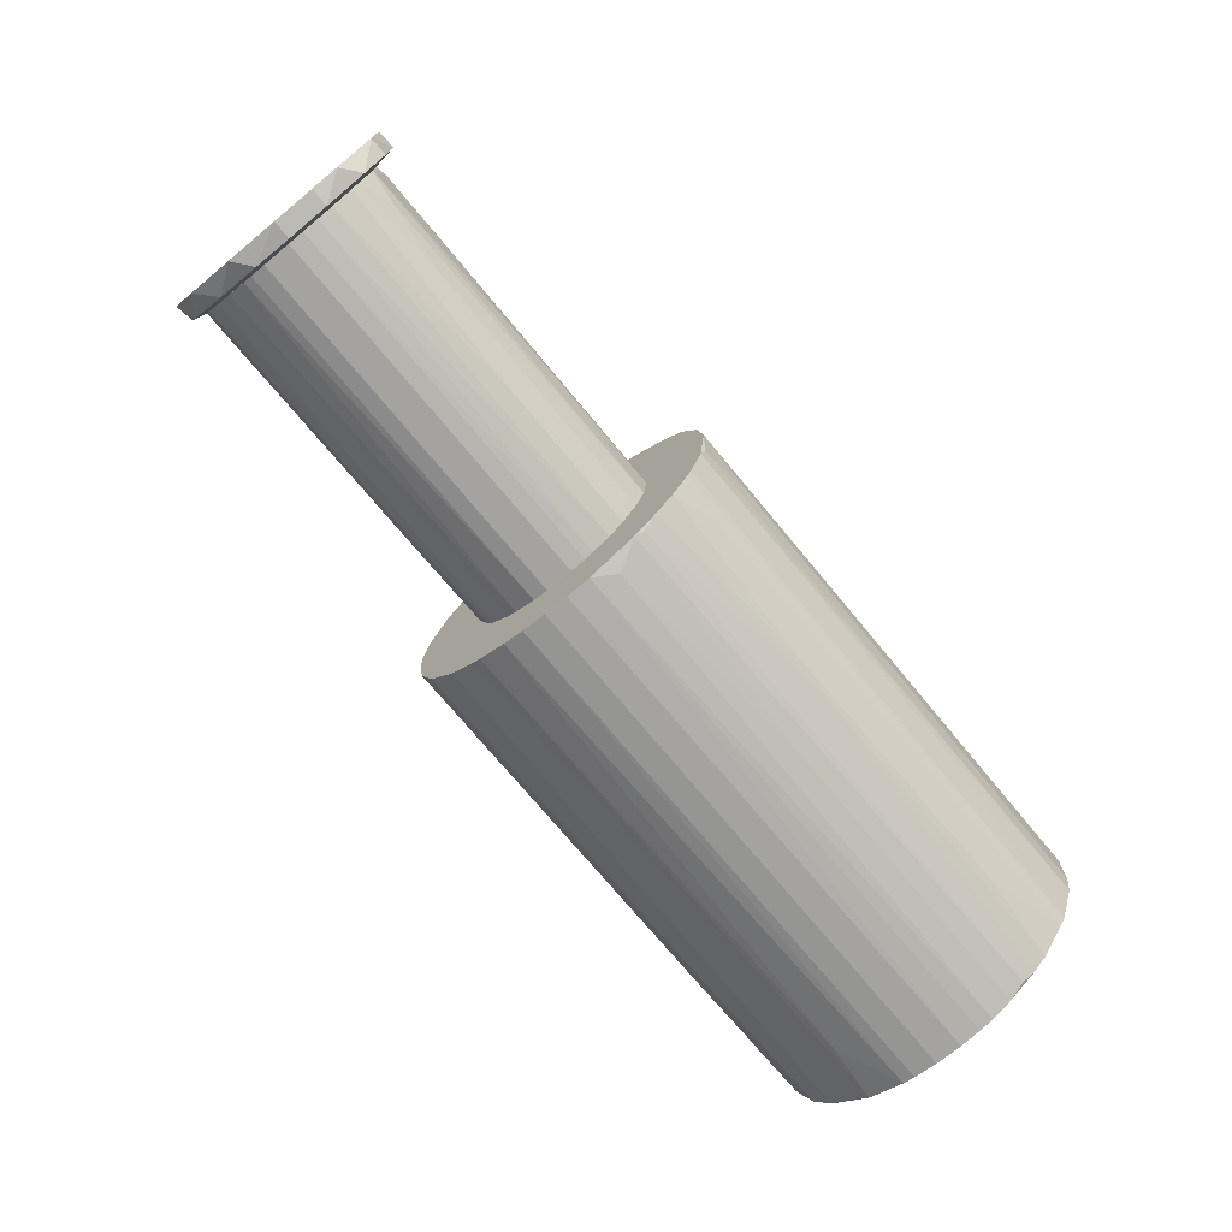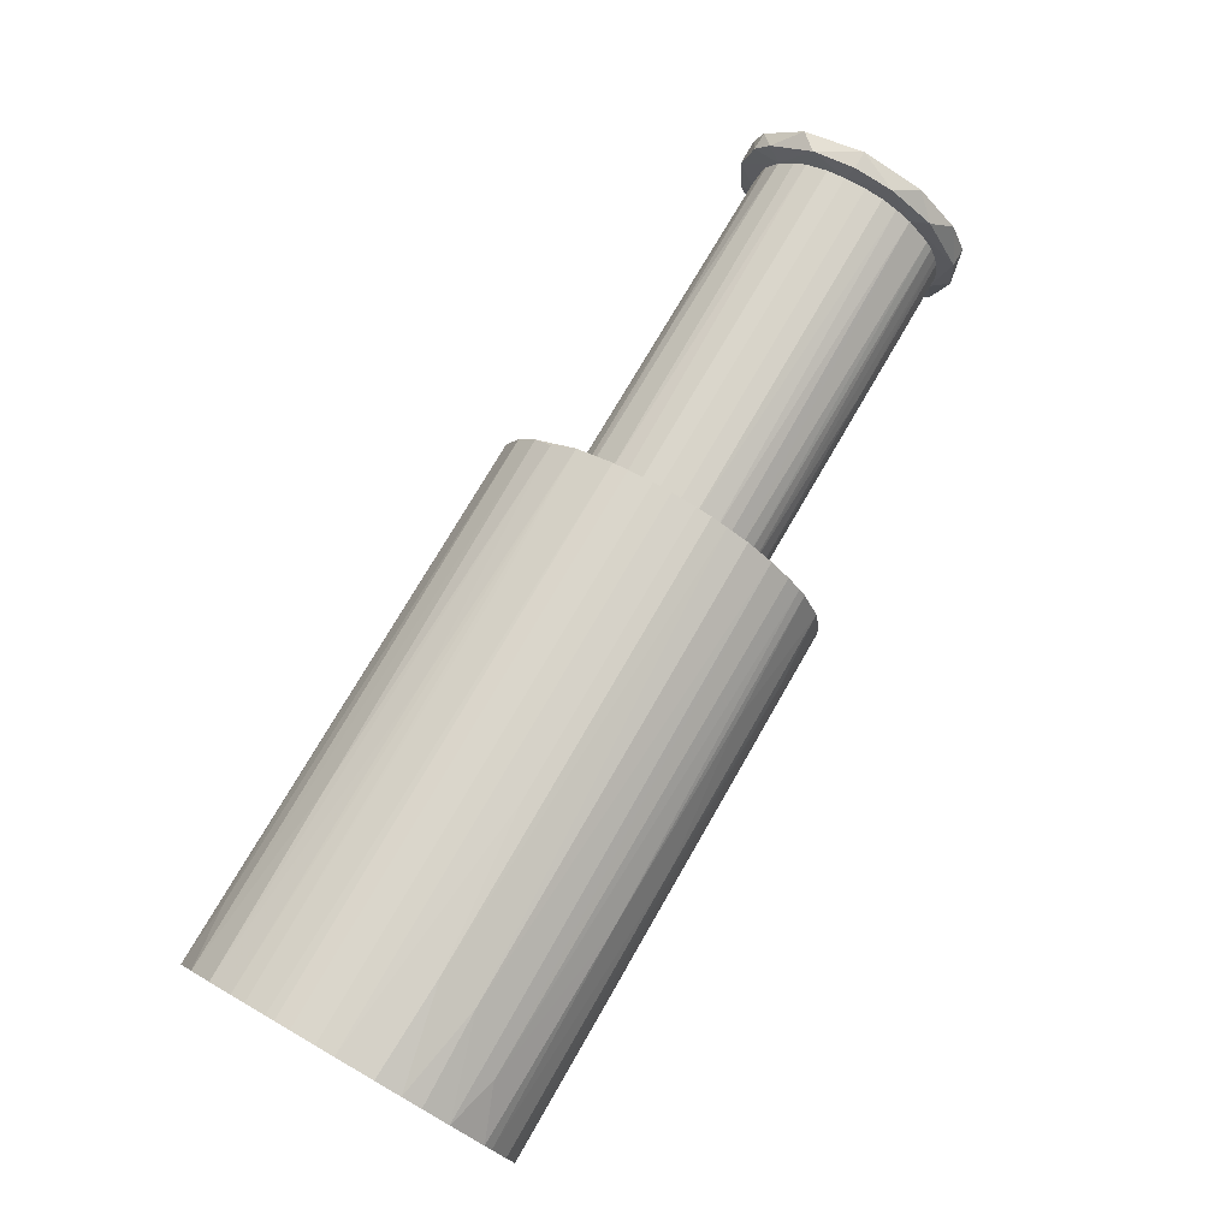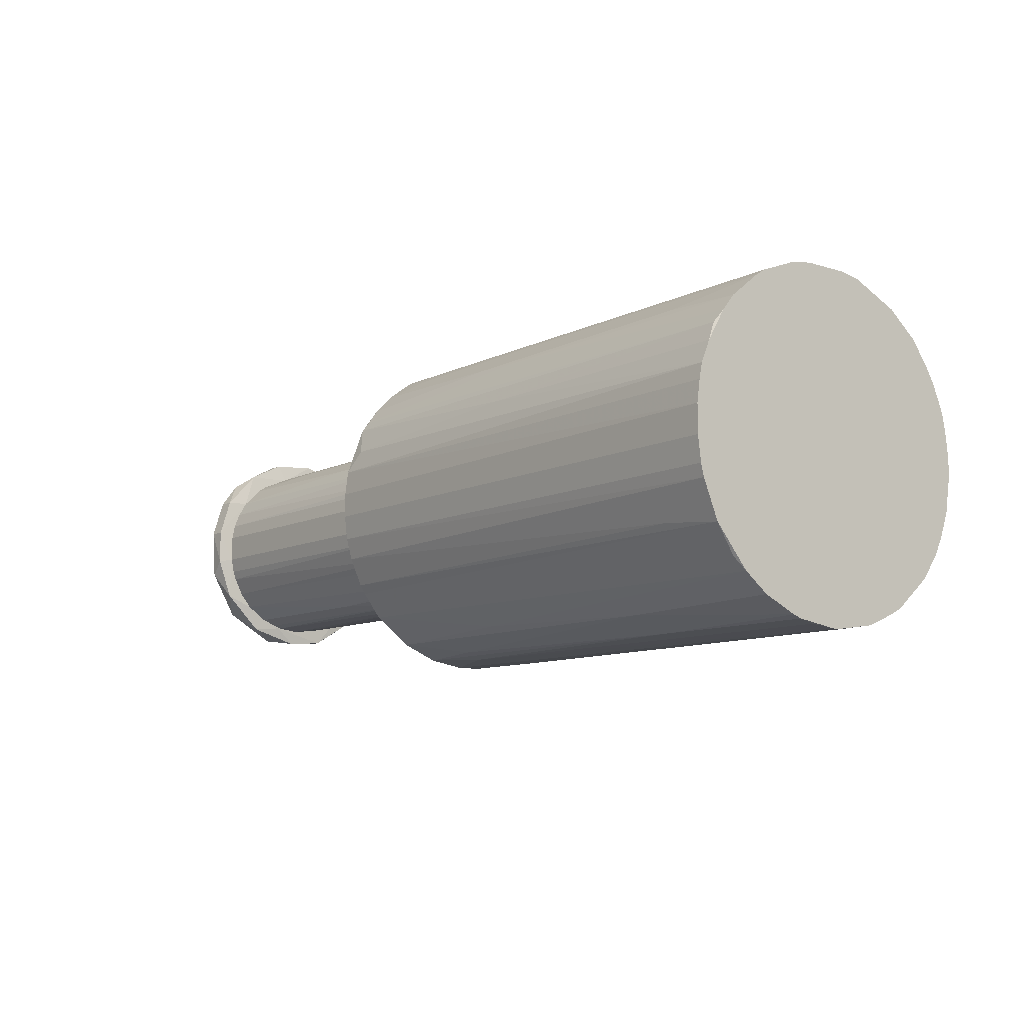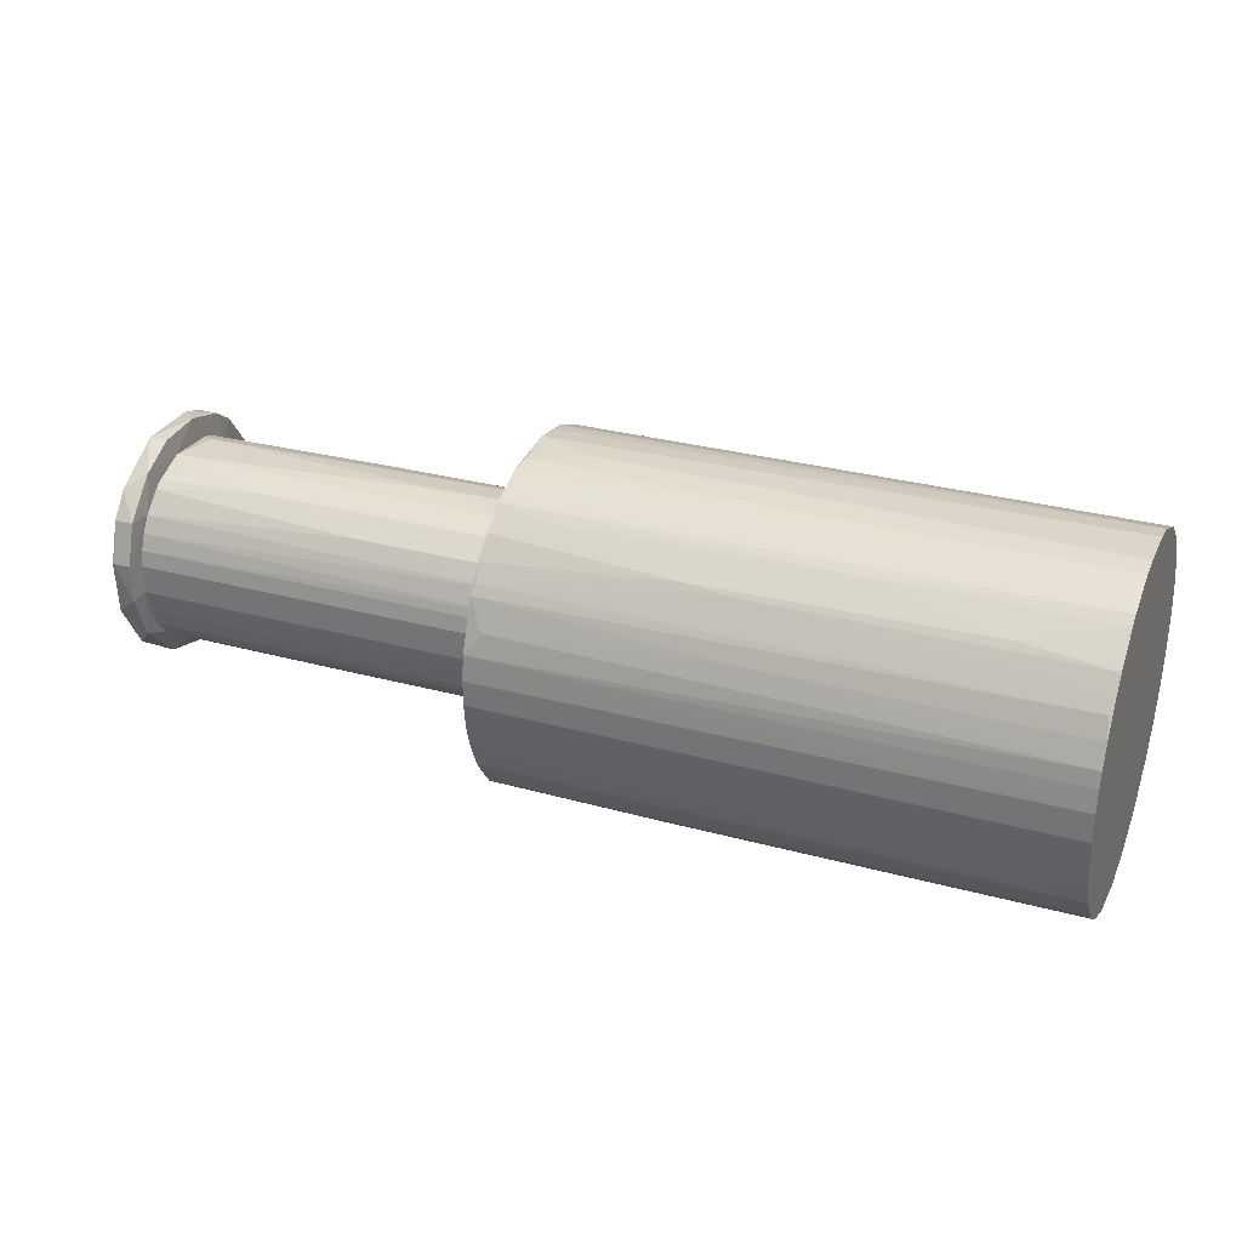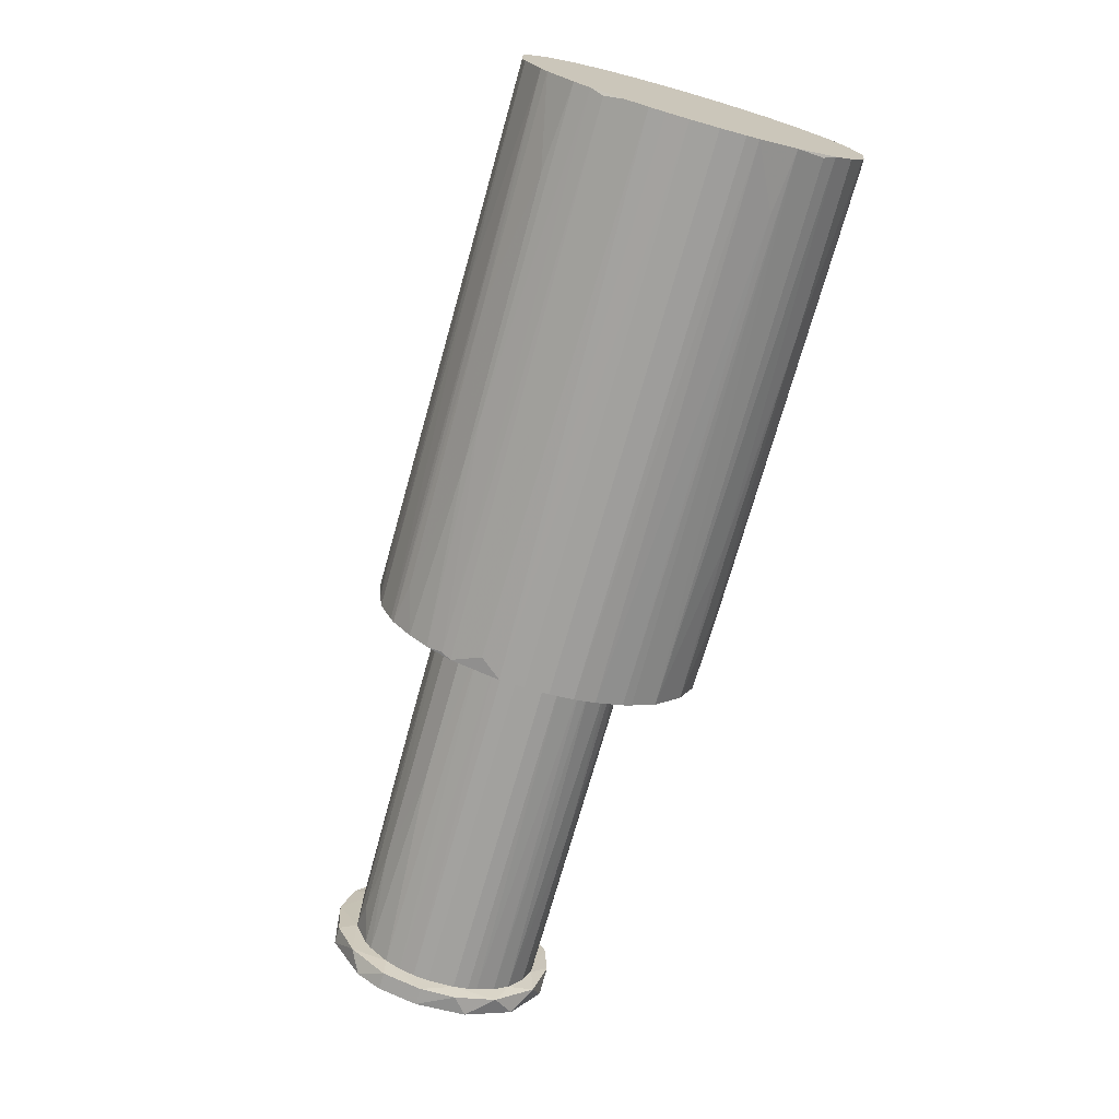
<metadata>
{"format":"obj","ext":"obj","renderer":"f3d","projection":"perspective","resolution":1024,"background":"white","views":[{"elev":-72.8,"azim":129.5,"up":"+Z"},{"elev":75.0,"azim":-60.1,"up":"+Z"},{"elev":-9.6,"azim":-128.4,"up":"+Y"},{"elev":29.8,"azim":-158.0,"up":"+Y"},{"elev":-72.1,"azim":-105.8,"up":"+Z"}]}
</metadata>
<code>
o convex_0
v 0.01165 -0.02381 0.01726
v 0.01165 0.02457 0.02576
v 0.01119 0.02413 0.02934
v -0.06854 0.005307 0.000229
v -0.06854 -0.006782 0.04816
v -0.06854 0.02413 0.03069
v 0.01165 0.001279 0.04906
v -0.06854 -0.0238 0.0177
v 0.01165 -0.001857 -0.000219
v 0.01165 -0.02067 0.0383
v 0.01165 0.01875 0.008295
v -0.06854 0.01382 0.04502
v -0.06854 -0.01261 0.002921
v -0.06854 0.02188 0.01233
v -0.06854 -0.0238 0.03114
v 0.01165 0.01875 0.04054
v 0.01165 -0.01754 0.006505
v 0.01165 -0.01261 0.04592
v -0.06854 -0.01664 0.04278
v 0.01165 0.01247 0.002921
v 0.01165 -0.02471 0.02621
v -0.06854 0.01516 0.004706
v -0.06854 0.004858 0.04861
v 0.01165 0.01247 0.04592
v -0.06854 -0.02112 0.01143
v 0.01165 0.02368 0.01726
v -0.06854 0.02457 0.02129
v -0.06854 0.02099 0.03786
v -0.06854 -0.005441 0.000229
v 0.01165 -0.008576 0.001127
v 0.01165 0.005307 0.000229
v 0.01165 0.02143 0.03696
v -0.06854 -0.02471 0.02398
v 0.01165 -0.00723 0.04816
v -0.06854 -0.02112 0.03741
v 0.01165 -0.02381 0.03158
v -0.06854 -0.001413 0.04906
v 0.01165 -0.02157 0.01188
v 0.01165 0.007101 0.04816
v -0.06854 0.01741 0.04233
v -0.0551 -0.01261 0.04592
v -0.06854 0.007545 0.000678
v -0.06854 -0.01843 0.007846
v -0.06854 0.008437 0.04771
v -0.06854 0.002166 -0.000219
v 0.01165 0.02143 0.01188
v -0.056 0.0183 0.007398
v 0.01165 -0.01619 0.04323
v 0.01165 -0.01261 0.002921
v -0.06854 0.02413 0.01815
v 0.01165 -0.02471 0.02263
v -0.02196 0.01741 0.006505
v -0.06809 0.01337 0.003365
v -0.00672 -0.02202 0.03606
v -0.06854 0.02457 0.02755
v 0.01165 0.02368 0.03158
v 0.002684 0.02457 0.02263
v -0.04345 -0.02157 0.01188
v 0.01165 -0.001408 0.04906
v -0.05958 0.02278 0.03427
v 0.01119 0.01606 0.04323
v -0.06137 -0.01843 0.04099
v 0.009403 0.008442 0.001127
v 0.01165 -0.005441 0.000229
v -0.06854 -0.001857 -0.000219
v -0.06854 -0.00723 0.000678
v 0.01165 0.001723 -0.000219
v -0.06809 -0.01664 0.006057
v 0.001789 -0.02426 0.01905
v -0.06854 -0.01037 0.04681
v 0.01119 0.01382 0.003809
v -0.03135 -0.004992 0.04861
v -0.06854 0.001274 0.04906
v -0.06854 0.01158 0.04637
v 0.002236 -0.02426 0.02979
v -0.06854 -0.02471 0.02486
v 0.01165 -0.01888 0.04054
v 0.000447 -0.02336 0.01591
v -0.06854 0.01741 0.006505
v -0.04121 0.01785 0.04189
v -0.0542 -0.00723 0.04816
v -0.03628 0.02099 0.01098
v -0.06854 0.01068 0.002019
v -0.01255 -0.02067 0.01053
v -0.03762 -0.02157 0.03696
v -0.03762 0.02368 0.01681
v 0.01119 0.02413 0.0195
v -0.06854 -0.02336 0.01636
v -0.02778 -0.02381 0.03158
v 0.01165 0.004858 0.04861
v -0.05958 -0.01171 0.002468
v 0.01165 0.02188 0.01278
v 0.01165 -0.02157 0.03696
v 0.01165 0.01605 0.005608
v -0.02375 0.01382 0.04502
v 0.01165 -0.01396 0.003809
v -0.04883 0.02413 0.01815
v -0.04345 -0.02381 0.01726
v -0.06854 -0.02202 0.03561
v -0.06854 -0.01305 0.04547
v -0.06854 0.007096 0.04816
v -0.01031 0.01158 0.04637
v -0.06809 -0.02426 0.02039
v -0.01479 0.01785 0.006949
v -0.02464 0.01068 0.002019
v 0.01165 -0.009474 0.04726
v -0.04525 0.02368 0.03203
v 0.01165 -0.004992 0.04861
v 0.004921 0.02054 0.01053
v -0.06541 -0.02426 0.02844
v -0.06854 0.02099 0.01098
f 82 47 111
f 4 5 6
f 1 2 7
f 5 4 8
f 2 1 9
f 1 7 10
f 2 9 11
f 6 5 12
f 8 4 13
f 4 6 14
f 5 8 15
f 7 2 16
f 9 1 17
f 10 7 18
f 5 15 19
f 11 9 20
f 1 10 21
f 4 14 22
f 12 5 23
f 7 16 24
f 8 13 25
f 2 11 26
f 14 6 27
f 6 12 28
f 13 4 29
f 9 17 30
f 20 9 31
f 16 2 32
f 28 16 32
f 15 8 33
f 18 7 34
f 19 15 35
f 21 10 36
f 23 5 37
f 17 1 38
f 7 24 39
f 28 12 40
f 4 22 42
f 31 4 42
f 25 13 43
f 12 23 44
f 29 4 45
f 4 31 45
f 26 11 46
f 10 18 48
f 18 41 48
f 41 19 48
f 30 17 49
f 14 27 50
f 1 21 51
f 21 33 51
f 3 2 55
f 6 3 55
f 2 27 55
f 27 6 55
f 2 3 56
f 3 6 56
f 32 2 56
f 27 2 57
f 25 43 58
f 34 7 59
f 7 37 59
f 6 28 60
f 28 32 60
f 24 16 61
f 19 35 62
f 48 19 62
f 20 31 63
f 31 42 63
f 29 9 64
f 9 30 64
f 9 29 65
f 29 45 65
f 45 9 65
f 13 29 66
f 29 64 66
f 64 30 66
f 31 9 67
f 9 45 67
f 45 31 67
f 13 17 68
f 43 13 68
f 17 43 68
f 1 51 69
f 51 33 69
f 5 19 70
f 22 52 71
f 53 22 71
f 20 53 71
f 7 23 73
f 23 37 73
f 37 7 73
f 24 12 74
f 12 44 74
f 21 36 75
f 15 33 76
f 33 21 76
f 21 75 76
f 10 48 77
f 62 10 77
f 48 62 77
f 38 1 78
f 58 38 78
f 22 14 79
f 52 22 79
f 47 52 79
f 16 28 80
f 28 40 80
f 61 16 80
f 40 61 80
f 37 5 81
f 5 70 81
f 70 41 81
f 34 72 81
f 72 37 81
f 14 46 82
f 42 22 83
f 22 53 83
f 17 38 84
f 43 17 84
f 38 58 84
f 58 43 84
f 10 62 85
f 62 35 85
f 14 50 86
f 2 26 87
f 57 2 87
f 8 25 88
f 25 58 88
f 36 54 89
f 15 75 89
f 75 36 89
f 54 85 89
f 23 7 90
f 7 39 90
f 39 23 90
f 49 13 91
f 30 49 91
f 13 66 91
f 66 30 91
f 46 14 92
f 26 46 92
f 14 86 92
f 86 26 92
f 36 10 93
f 54 36 93
f 10 85 93
f 85 54 93
f 11 20 94
f 20 71 94
f 71 52 94
f 12 24 95
f 40 12 95
f 24 61 95
f 61 40 95
f 17 13 96
f 13 49 96
f 49 17 96
f 50 27 97
f 27 57 97
f 26 86 97
f 86 50 97
f 87 26 97
f 57 87 97
f 1 69 98
f 69 8 98
f 78 1 98
f 58 78 98
f 8 88 98
f 88 58 98
f 35 15 99
f 85 35 99
f 15 89 99
f 89 85 99
f 19 41 100
f 70 19 100
f 41 70 100
f 23 39 101
f 44 23 101
f 39 44 101
f 39 24 102
f 44 39 102
f 24 74 102
f 74 44 102
f 33 8 103
f 8 69 103
f 69 33 103
f 52 47 104
f 47 82 104
f 11 94 104
f 94 52 104
f 53 20 105
f 20 63 105
f 63 42 105
f 42 83 105
f 83 53 105
f 18 34 106
f 41 18 106
f 34 81 106
f 81 41 106
f 56 6 107
f 32 56 107
f 6 60 107
f 60 32 107
f 34 59 108
f 59 37 108
f 72 34 108
f 37 72 108
f 46 11 109
f 82 46 109
f 11 104 109
f 104 82 109
f 75 15 110
f 15 76 110
f 76 75 110
f 79 14 111
f 47 79 111
f 14 82 111
o convex_1
v 0.05645 -0.0144 0.02442
v 0.02912 0.01472 0.02442
v 0.02912 0.01472 0.02397
v 0.01165 -0.01395 0.0271
v 0.01165 -0.001858 0.01008
v 0.06541 0.00441 0.01053
v 0.06541 0.00441 0.0383
v 0.01165 0.00665 0.03741
v 0.06541 -0.008574 0.03606
v 0.06541 -0.01037 0.01412
v 0.06541 0.01382 0.02889
v 0.01165 0.01068 0.01412
v 0.01165 -0.004096 0.0383
v 0.01165 -0.01216 0.0168
v 0.06541 0.01247 0.0168
v 0.01165 0.01292 0.03158
v 0.01165 -0.01216 0.03203
v 0.06541 -0.0135 0.02934
v 0.06541 0.009338 0.03561
v 0.06541 -0.004096 0.01053
v 0.01165 0.01427 0.02039
v 0.01165 -0.007231 0.01188
v 0.01165 0.00441 0.01053
v 0.06541 -0.004096 0.0383
v 0.06541 -0.0135 0.01949
v 0.06541 0.01427 0.02128
v 0.01165 0.001722 0.03875
v 0.01165 -0.01395 0.02173
v 0.06541 0.008891 0.01277
v 0.01165 -0.007231 0.03696
v 0.01165 0.01427 0.02845
v 0.06541 -0.01171 0.03292
v 0.06541 0.002172 0.01008
v 0.06541 -0.001408 0.03875
v 0.06541 0.01158 0.03337
v 0.01165 0.008888 0.03606
v 0.01165 0.008443 0.01232
v 0.01165 -0.01082 0.03382
v 0.06541 -0.008129 0.01232
v 0.01165 0.01292 0.01725
v 0.06361 0.01427 0.02755
v 0.01165 -0.008577 0.01277
v 0.06541 0.007545 0.03696
v 0.06541 -0.01261 0.01725
v 0.02285 -0.0135 0.01949
v 0.06541 -0.01395 0.02084
v 0.01165 0.002169 0.01008
v 0.06541 -0.001855 0.01008
v 0.05062 0.01292 0.01725
v 0.01165 -0.004096 0.01053
v 0.06541 -0.01395 0.028
v 0.06541 0.001722 0.03875
v 0.06541 0.00665 0.01143
v 0.01165 -0.01306 0.03024
v 0.06541 0.01158 0.01546
v 0.01165 -0.01127 0.01546
v 0.01165 0.01203 0.03292
v 0.03763 0.01292 0.03158
v 0.01165 0.00441 0.0383
v 0.01479 -0.001408 0.03875
v 0.01165 0.01472 0.02486
v 0.06541 -0.006336 0.03741
v 0.06541 -0.01261 0.03158
v 0.06541 -0.005441 0.01098
v 0.06092 0.01382 0.01949
v 0.01165 0.005755 0.01098
v 0.01165 -0.009024 0.03561
v 0.06541 0.01337 0.03024
v 0.0345 0.01068 0.01412
v 0.06541 -0.0144 0.02397
v 0.04301 -0.01395 0.028
v 0.03763 -0.01261 0.01725
f 125 167 183
f 116 115 119
f 117 118 120
f 117 120 121
f 118 117 122
f 116 119 123
f 119 115 124
f 115 116 125
f 122 117 126
f 123 119 127
f 124 115 128
f 121 120 129
f 118 122 130
f 117 121 131
f 123 127 132
f 125 116 133
f 116 123 134
f 120 118 135
f 121 129 136
f 114 113 137
f 122 126 137
f 132 114 137
f 119 124 138
f 112 115 139
f 115 125 139
f 126 117 140
f 124 128 141
f 132 127 142
f 129 120 143
f 117 131 144
f 134 117 144
f 135 118 145
f 124 135 145
f 130 122 146
f 130 146 147
f 127 119 147
f 134 123 148
f 141 128 149
f 143 120 149
f 128 143 149
f 131 121 150
f 123 132 151
f 137 113 152
f 122 137 152
f 142 122 152
f 125 133 153
f 150 121 153
f 133 150 153
f 119 118 154
f 118 130 154
f 130 147 154
f 147 119 154
f 121 136 155
f 155 136 156
f 139 125 156
f 139 156 157
f 136 129 157
f 156 136 157
f 116 134 158
f 144 116 158
f 134 144 158
f 131 116 159
f 116 144 159
f 144 131 159
f 123 151 160
f 151 132 160
f 116 131 161
f 133 116 161
f 157 129 162
f 118 138 163
f 145 118 163
f 138 145 163
f 140 117 164
f 148 140 164
f 128 115 165
f 126 140 166
f 160 126 166
f 153 121 167
f 125 153 167
f 147 146 168
f 127 147 168
f 142 127 169
f 127 168 169
f 168 146 169
f 118 119 170
f 138 118 170
f 119 138 170
f 138 124 171
f 124 145 171
f 145 138 171
f 113 114 172
f 114 132 172
f 132 142 172
f 152 113 172
f 142 152 172
f 120 135 173
f 135 124 173
f 141 120 173
f 124 141 173
f 129 143 174
f 143 128 174
f 128 165 174
f 165 129 174
f 131 150 175
f 150 133 175
f 161 131 175
f 133 161 175
f 137 126 176
f 132 137 176
f 126 160 176
f 160 132 176
f 117 134 177
f 134 148 177
f 164 117 177
f 148 164 177
f 120 141 178
f 149 120 178
f 141 149 178
f 122 142 179
f 146 122 179
f 142 169 179
f 169 146 179
f 148 123 180
f 140 148 180
f 123 160 180
f 166 140 180
f 160 166 180
f 112 139 181
f 139 157 181
f 162 112 181
f 157 162 181
f 115 112 182
f 112 162 182
f 162 129 182
f 165 115 182
f 129 165 182
f 121 155 183
f 155 156 183
f 156 125 183
f 167 121 183
o convex_2
v 0.06854 0.003071 0.007847
v 0.06854 0.000828 0.04188
v 0.06586 0.000828 0.04188
v 0.06586 -0.01664 0.02352
v 0.06586 0.01696 0.01994
v 0.06854 -0.01619 0.02934
v 0.06854 0.01696 0.02934
v 0.06541 -0.001855 0.01009
v 0.06854 -0.01171 0.01233
v 0.06586 0.01337 0.03606
v 0.06541 -0.008574 0.03606
v 0.06854 0.01247 0.01233
v 0.06541 0.00889 0.01277
v 0.06586 -0.01126 0.0374
v 0.06586 -0.008574 0.01009
v 0.06541 0.01158 0.03337
v 0.06854 0.009786 0.0392
v 0.06854 -0.008124 0.03964
v 0.06586 0.00889 0.009636
v 0.06541 -0.01395 0.02039
v 0.06586 -0.002302 0.007847
v 0.06854 0.01696 0.01994
v 0.06854 -0.01619 0.01994
v 0.06586 -0.0144 0.01591
v 0.06586 0.01741 0.02665
v 0.06854 -0.004545 0.008293
v 0.06586 -0.01619 0.02934
v 0.06586 0.0071 0.04054
v 0.06854 -0.01395 0.03427
v 0.06586 -0.004992 0.04099
v 0.06586 0.01427 0.01456
v 0.06541 0.01427 0.02128
v 0.06541 0.001724 0.03875
v 0.06854 0.01561 0.03292
v 0.06586 0.01561 0.03292
v 0.06586 0.003067 0.007847
v 0.06854 0.00889 0.009636
v 0.06541 -0.01037 0.01412
f 207 203 221
f 184 185 189
f 185 184 190
f 184 189 192
f 190 184 195
f 191 194 196
f 196 194 199
f 185 190 200
f 189 185 201
f 194 191 203
f 198 191 204
f 190 195 205
f 189 187 206
f 192 189 206
f 192 206 207
f 198 192 207
f 187 203 207
f 206 187 207
f 205 188 208
f 190 205 208
f 184 192 209
f 192 198 209
f 204 184 209
f 198 204 209
f 187 189 210
f 197 194 210
f 194 203 210
f 203 187 210
f 186 185 211
f 193 199 211
f 185 200 211
f 200 193 211
f 189 201 212
f 201 197 212
f 210 189 212
f 197 210 212
f 185 186 213
f 194 197 213
f 201 185 213
f 197 201 213
f 195 202 214
f 202 196 214
f 188 205 214
f 205 195 214
f 196 199 215
f 199 208 215
f 208 188 215
f 188 214 215
f 214 196 215
f 199 194 216
f 186 211 216
f 211 199 216
f 213 186 216
f 194 213 216
f 200 190 217
f 193 200 217
f 199 193 218
f 190 208 218
f 208 199 218
f 217 190 218
f 193 217 218
f 191 196 219
f 202 184 219
f 196 202 219
f 184 204 219
f 204 191 219
f 195 184 220
f 184 202 220
f 202 195 220
f 191 198 221
f 203 191 221
f 198 207 221

</code>
